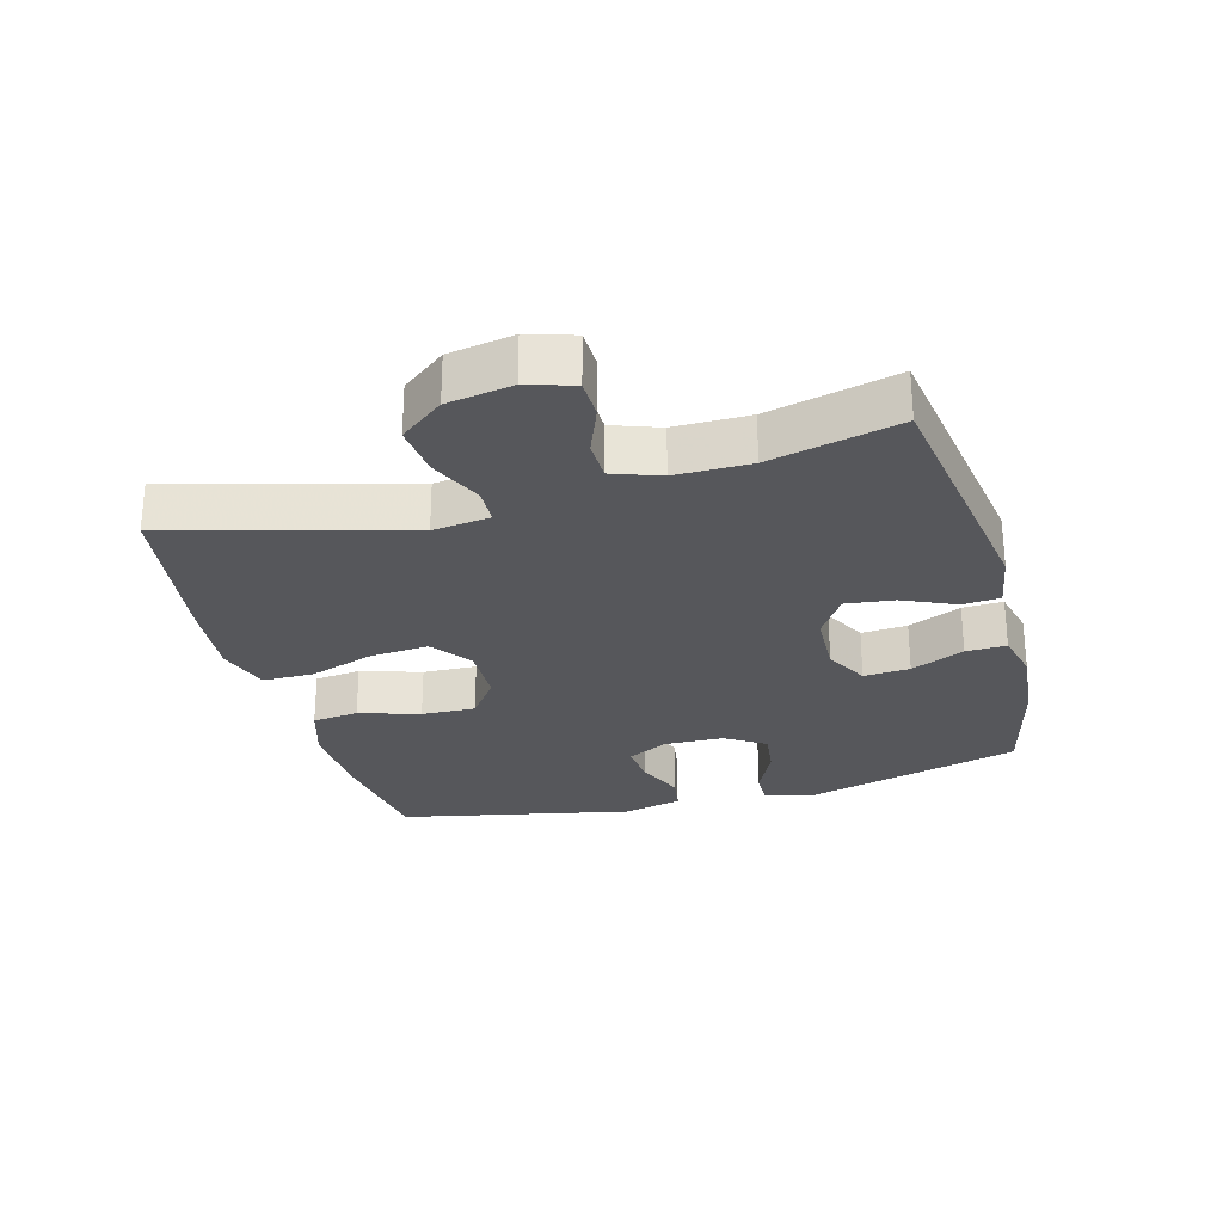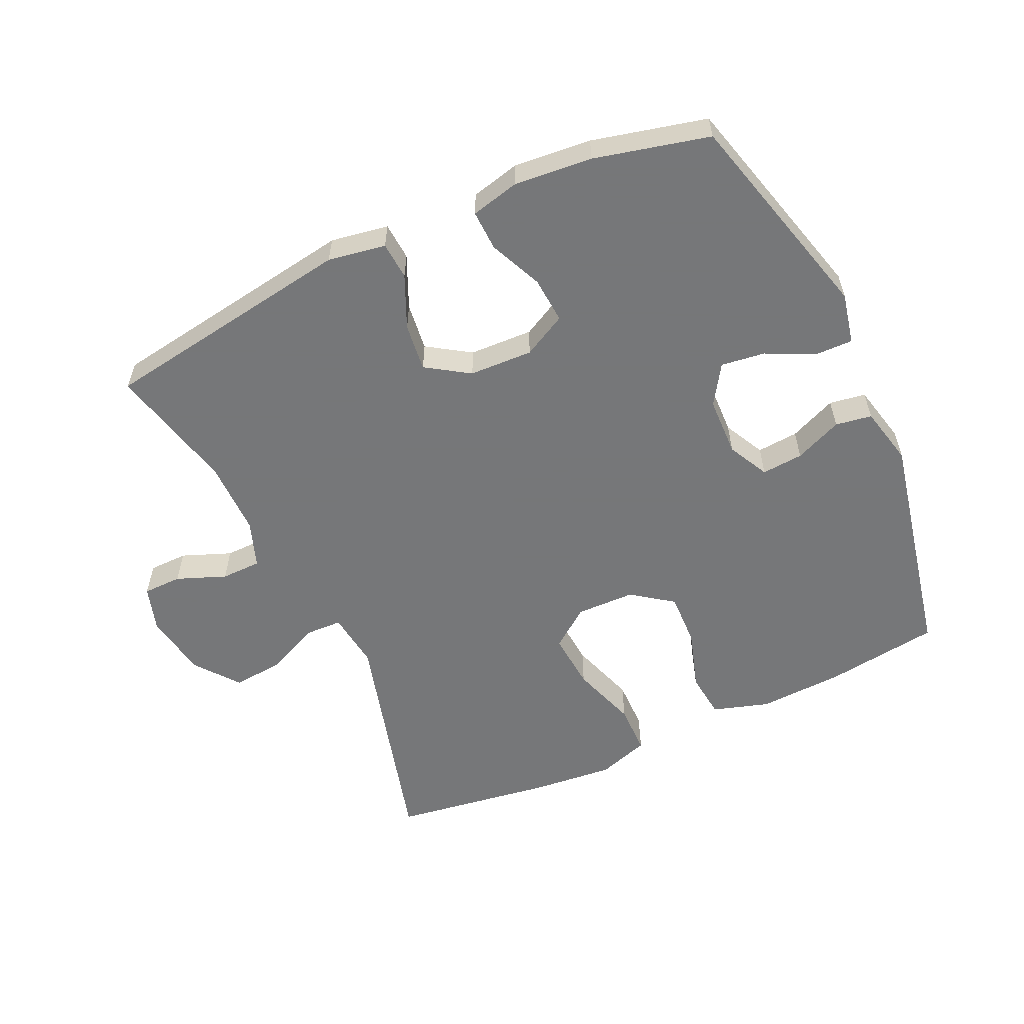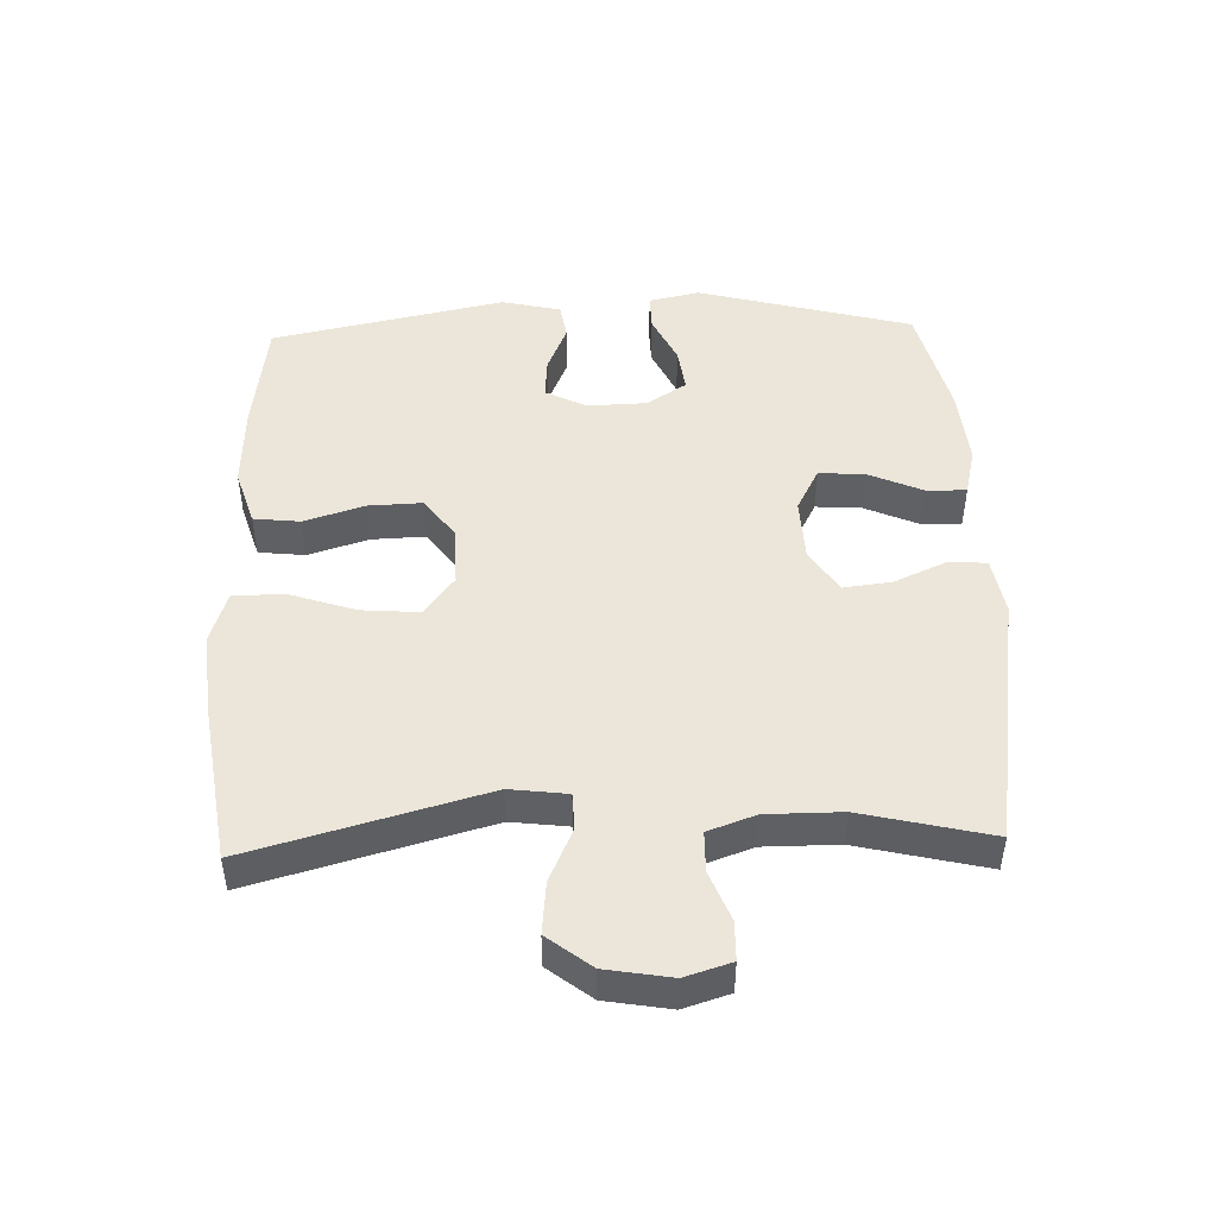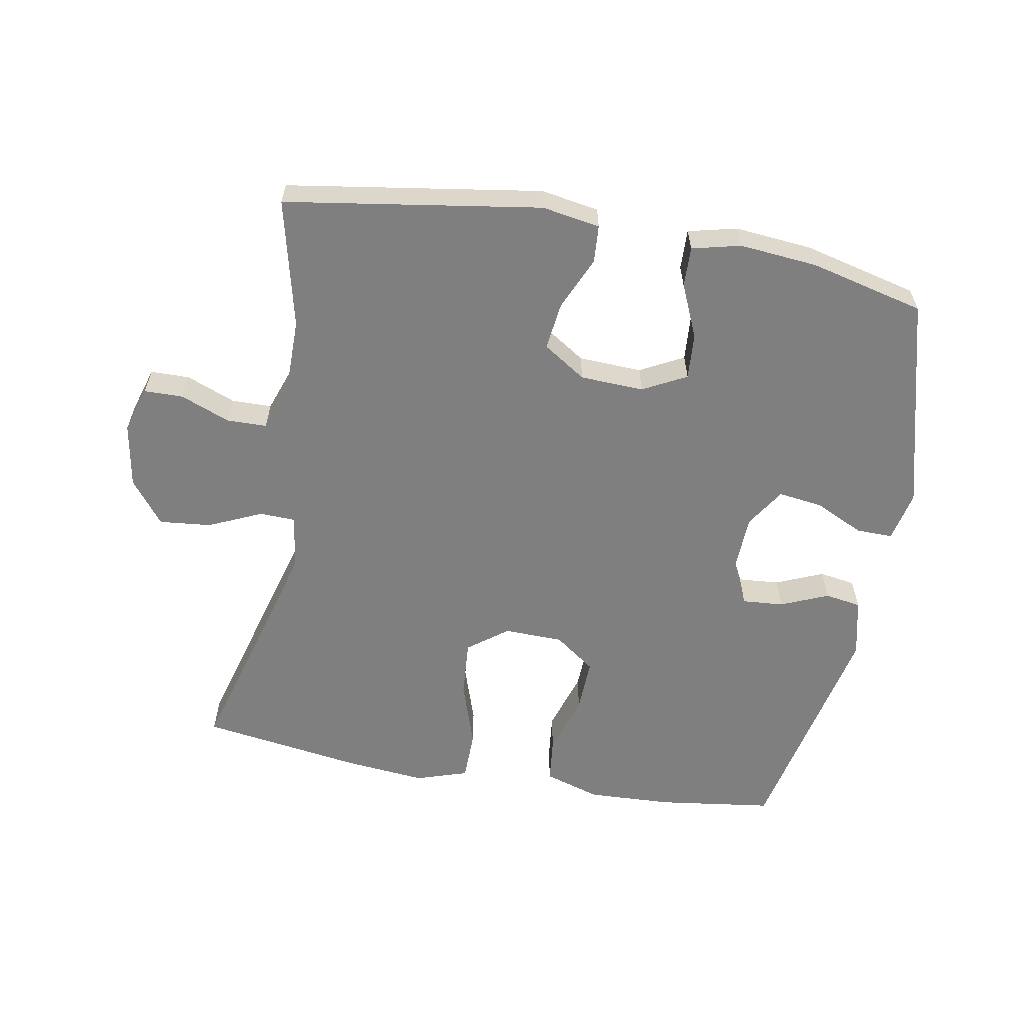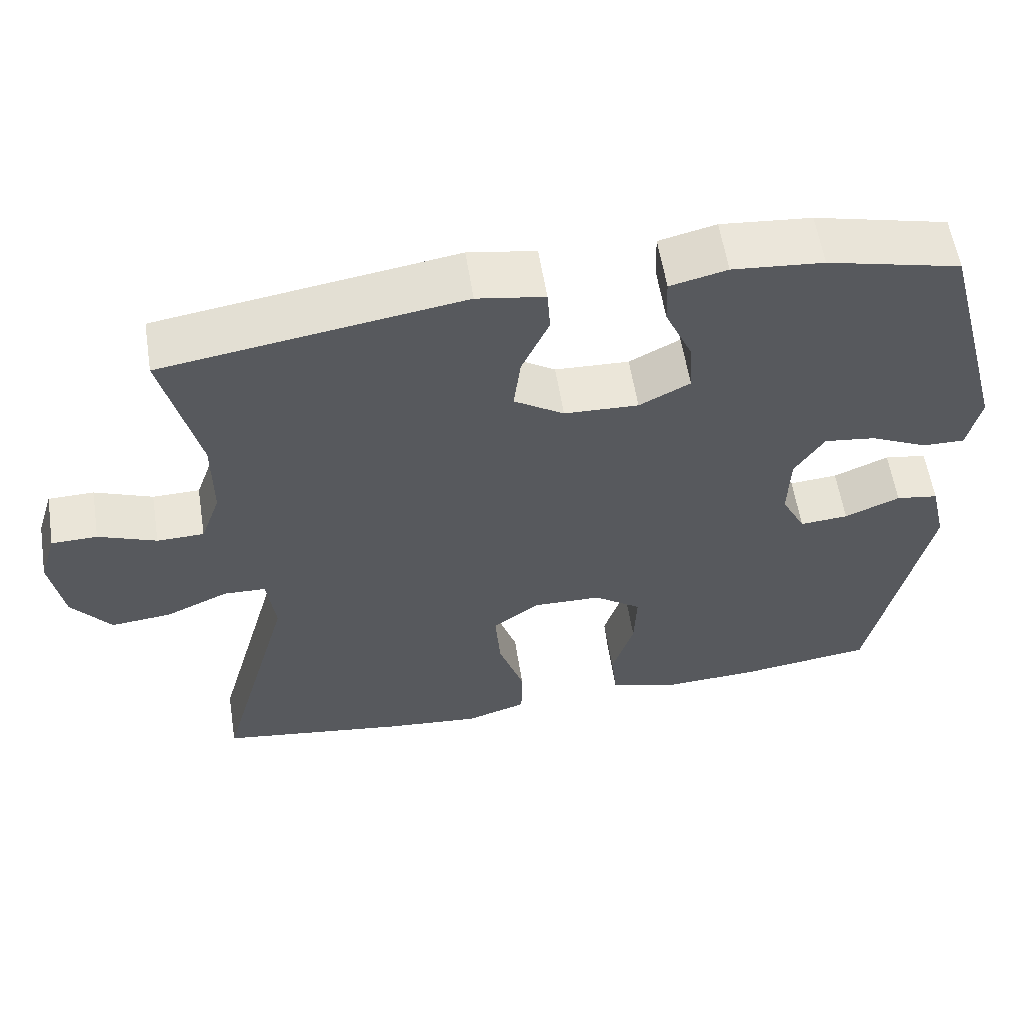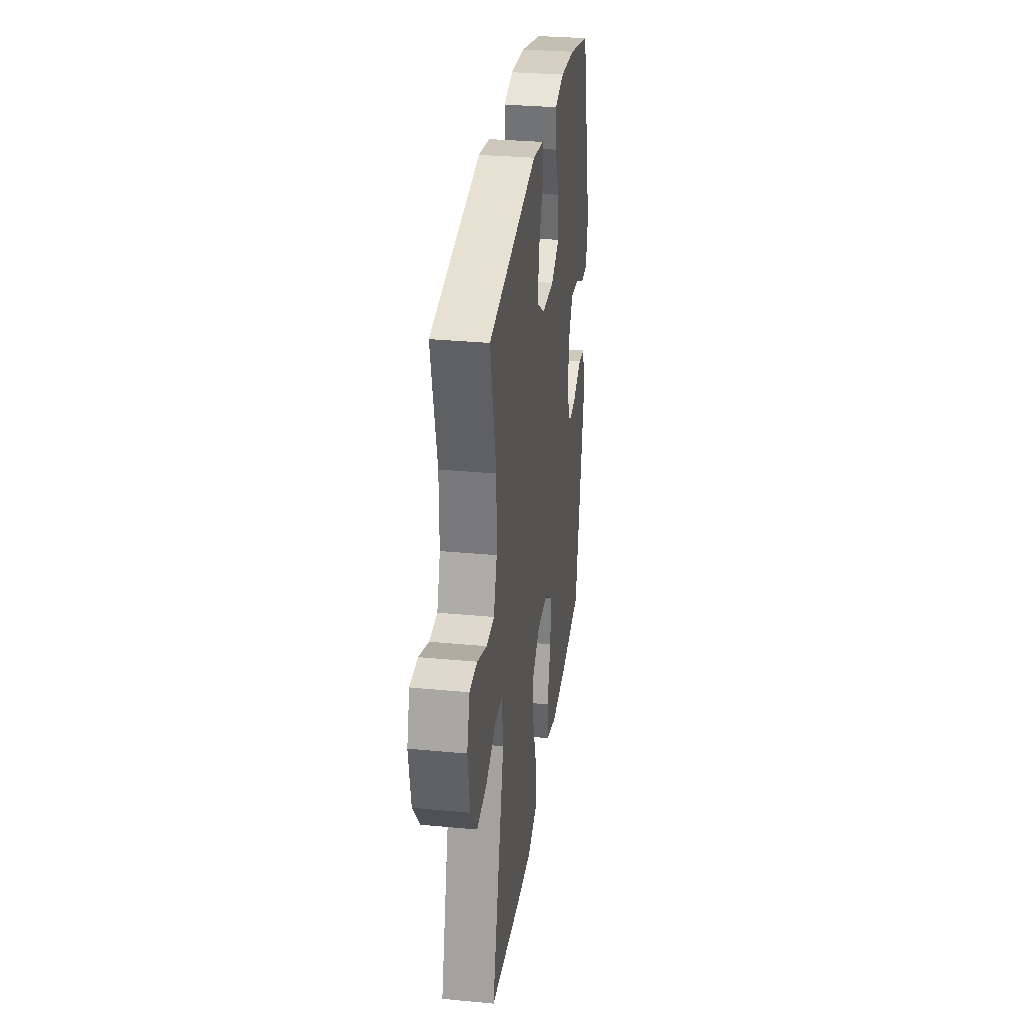
<metadata>
{"format":"obj","ext":"obj","renderer":"f3d","projection":"perspective","resolution":1024,"background":"white","views":[{"elev":-27.4,"azim":-74.6,"up":"+Y"},{"elev":-57.1,"azim":24.9,"up":"+Y"},{"elev":47.5,"azim":-91.9,"up":"+Y"},{"elev":-59.8,"azim":-10.2,"up":"+Y"},{"elev":58.5,"azim":-9.0,"up":"+Z"},{"elev":31.3,"azim":-82.3,"up":"+Z"}]}
</metadata>
<code>
v -0.5 0.07 0.5
v -0.107 0.07 0.561
v -0.018 0.07 0.546
v -0.014 0.07 0.488
v -0.05 0.07 0.407
v -0.059 0.07 0.333
v 0.007 0.07 0.29
v 0.105 0.07 0.286
v 0.172 0.07 0.321
v 0.167 0.07 0.392
v 0.131 0.07 0.474
v 0.129 0.07 0.536
v 0.204 0.07 0.554
v 0.324 0.07 0.543
v 0.5 0.07 0.5
v 0.588 0.07 0.17
v 0.571 0.07 0.092
v 0.515 0.07 0.093
v 0.439 0.07 0.129
v 0.371 0.07 0.138
v 0.332 0.07 0.077
v 0.329 0.07 -0.014
v 0.361 0.07 -0.077
v 0.425 0.07 -0.072
v 0.498 0.07 -0.041
v 0.554 0.07 -0.05
v 0.575 0.07 -0.141
v 0.5 0.07 -0.5
v 0.323 0.07 -0.524
v 0.192 0.07 -0.53
v 0.105 0.07 -0.503
v 0.097 0.07 -0.432
v 0.126 0.07 -0.339
v 0.129 0.07 -0.256
v 0.066 0.07 -0.21
v -0.025 0.07 -0.208
v -0.086 0.07 -0.254
v -0.079 0.07 -0.343
v -0.045 0.07 -0.445
v -0.046 0.07 -0.523
v -0.126 0.07 -0.549
v -0.251 0.07 -0.537
v -0.5 0.07 -0.5
v -0.401 0.07 -0.141
v -0.412 0.07 -0.053
v -0.468 0.07 -0.051
v -0.55 0.07 -0.088
v -0.63 0.07 -0.096
v -0.682 0.07 -0.029
v -0.699 0.07 0.071
v -0.677 0.07 0.142
v -0.617 0.07 0.143
v -0.541 0.07 0.113
v -0.479 0.07 0.114
v -0.453 0.07 0.187
v -0.453 0.07 0.302
v -0.5 0 0.5
v -0.107 0 0.561
v -0.018 0 0.546
v -0.014 0 0.488
v -0.05 0 0.407
v -0.059 0 0.333
v 0.007 0 0.29
v 0.105 0 0.286
v 0.172 0 0.321
v 0.167 0 0.392
v 0.131 0 0.474
v 0.129 0 0.536
v 0.204 0 0.554
v 0.324 0 0.543
v 0.5 0 0.5
v 0.588 0 0.17
v 0.571 0 0.092
v 0.515 0 0.093
v 0.439 0 0.129
v 0.371 0 0.138
v 0.332 0 0.077
v 0.329 0 -0.014
v 0.361 0 -0.077
v 0.425 0 -0.072
v 0.498 0 -0.041
v 0.554 0 -0.05
v 0.575 0 -0.141
v 0.5 0 -0.5
v 0.323 0 -0.524
v 0.192 0 -0.53
v 0.105 0 -0.503
v 0.097 0 -0.432
v 0.126 0 -0.339
v 0.129 0 -0.256
v 0.066 0 -0.21
v -0.025 0 -0.208
v -0.086 0 -0.254
v -0.079 0 -0.343
v -0.045 0 -0.445
v -0.046 0 -0.523
v -0.126 0 -0.549
v -0.251 0 -0.537
v -0.5 0 -0.5
v -0.401 0 -0.141
v -0.412 0 -0.053
v -0.468 0 -0.051
v -0.55 0 -0.088
v -0.63 0 -0.096
v -0.682 0 -0.029
v -0.699 0 0.071
v -0.677 0 0.142
v -0.617 0 0.143
v -0.541 0 0.113
v -0.479 0 0.114
v -0.453 0 0.187
v -0.453 0 0.302
f 50 51 52 53
f 50 53 54
f 49 50 54
f 46 47 48 49
f 45 46 49 54
f 41 42 43 44
f 41 44 45
f 38 39 40 41
f 37 38 41 45
f 36 37 45 54
f 30 31 32 33
f 30 33 34
f 29 30 34
f 28 29 34
f 27 28 34 35
f 24 25 26 27
f 23 24 27 35
f 16 17 18 19
f 16 19 20
f 15 16 20
f 14 15 20 21
f 10 11 12 13
f 9 10 13 14
f 2 3 4 5
f 56 1 2 5
f 55 56 5 6
f 22 23 35 36
f 9 14 21 22
f 8 9 22 36
f 7 8 36 54
f 6 7 54 55
f 109 108 107 106
f 110 109 106
f 110 106 105
f 105 104 103 102
f 110 105 102 101
f 100 99 98 97
f 101 100 97
f 97 96 95 94
f 101 97 94 93
f 110 101 93 92
f 89 88 87 86
f 90 89 86
f 90 86 85
f 90 85 84
f 91 90 84 83
f 83 82 81 80
f 91 83 80 79
f 75 74 73 72
f 76 75 72
f 76 72 71
f 77 76 71 70
f 69 68 67 66
f 70 69 66 65
f 61 60 59 58
f 61 58 57 112
f 62 61 112 111
f 92 91 79 78
f 78 77 70 65
f 92 78 65 64
f 110 92 64 63
f 111 110 63 62
f 1 57 58 2
f 2 58 59 3
f 3 59 60 4
f 4 60 61 5
f 5 61 62 6
f 6 62 63 7
f 7 63 64 8
f 8 64 65 9
f 9 65 66 10
f 10 66 67 11
f 11 67 68 12
f 12 68 69 13
f 13 69 70 14
f 14 70 71 15
f 15 71 72 16
f 16 72 73 17
f 17 73 74 18
f 18 74 75 19
f 19 75 76 20
f 20 76 77 21
f 21 77 78 22
f 22 78 79 23
f 23 79 80 24
f 24 80 81 25
f 25 81 82 26
f 26 82 83 27
f 27 83 84 28
f 28 84 85 29
f 29 85 86 30
f 30 86 87 31
f 31 87 88 32
f 32 88 89 33
f 33 89 90 34
f 34 90 91 35
f 35 91 92 36
f 36 92 93 37
f 37 93 94 38
f 38 94 95 39
f 39 95 96 40
f 40 96 97 41
f 41 97 98 42
f 42 98 99 43
f 43 99 100 44
f 44 100 101 45
f 45 101 102 46
f 46 102 103 47
f 47 103 104 48
f 48 104 105 49
f 49 105 106 50
f 50 106 107 51
f 51 107 108 52
f 52 108 109 53
f 53 109 110 54
f 54 110 111 55
f 55 111 112 56
f 56 112 57 1

</code>
